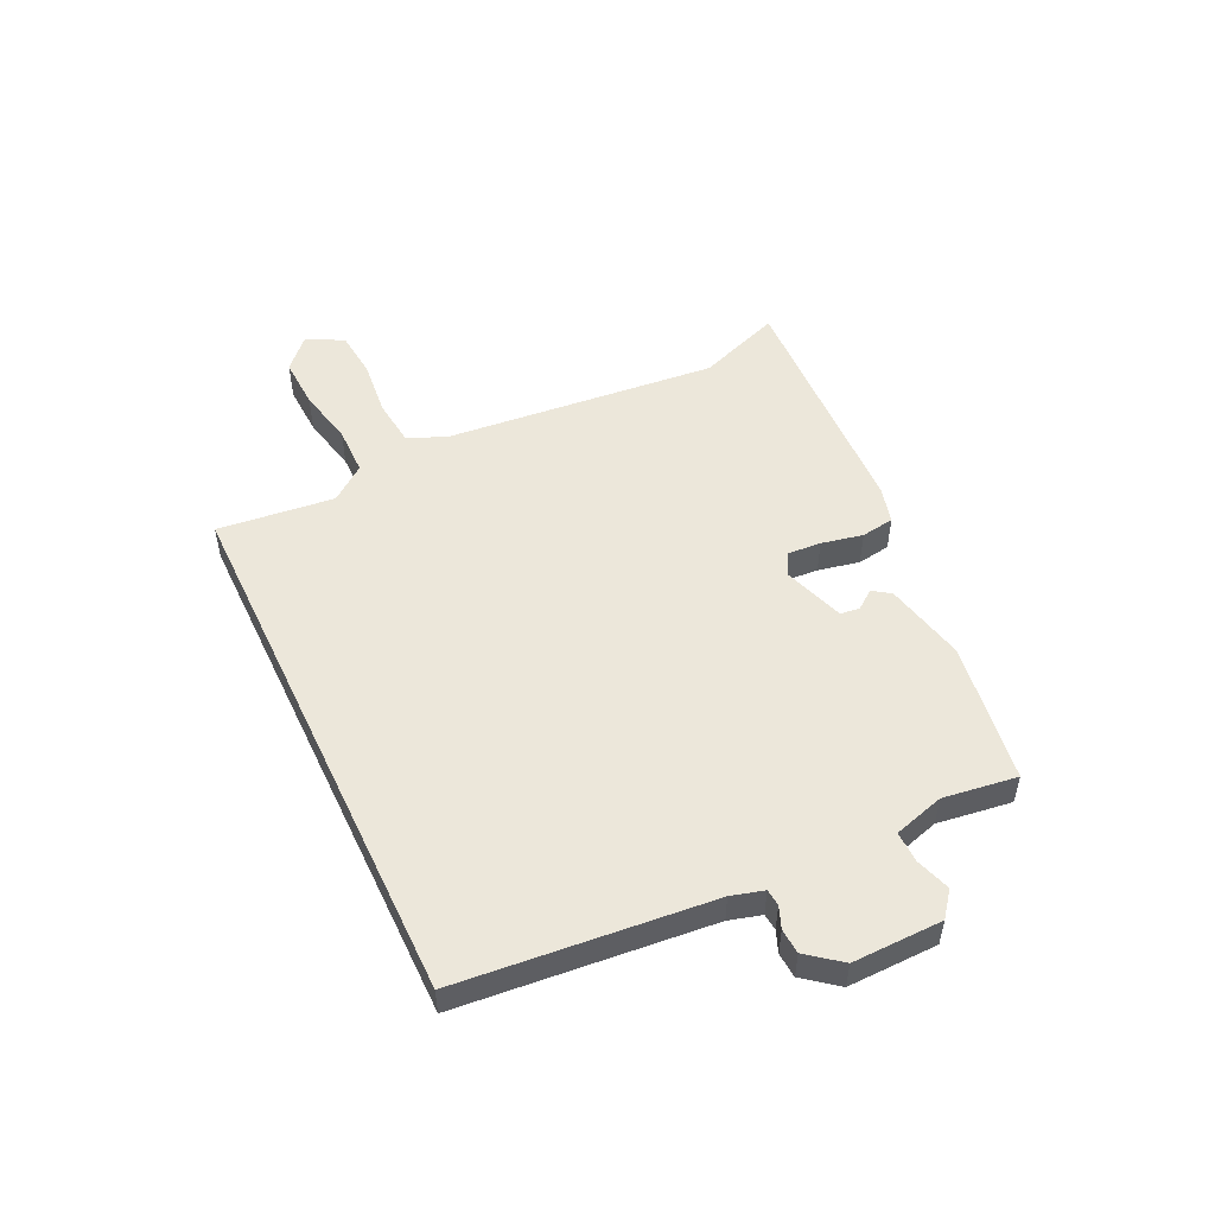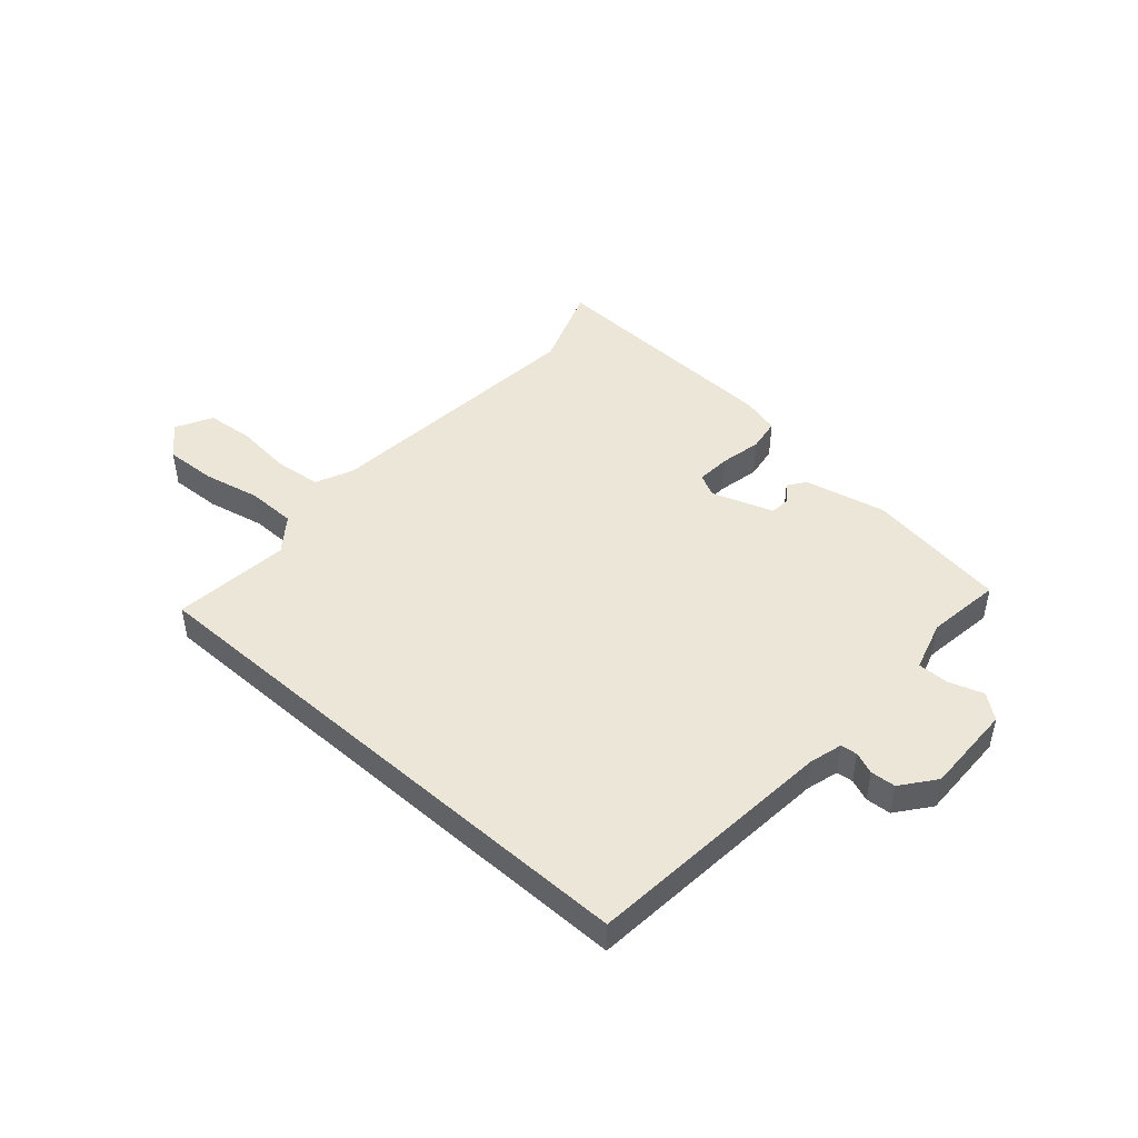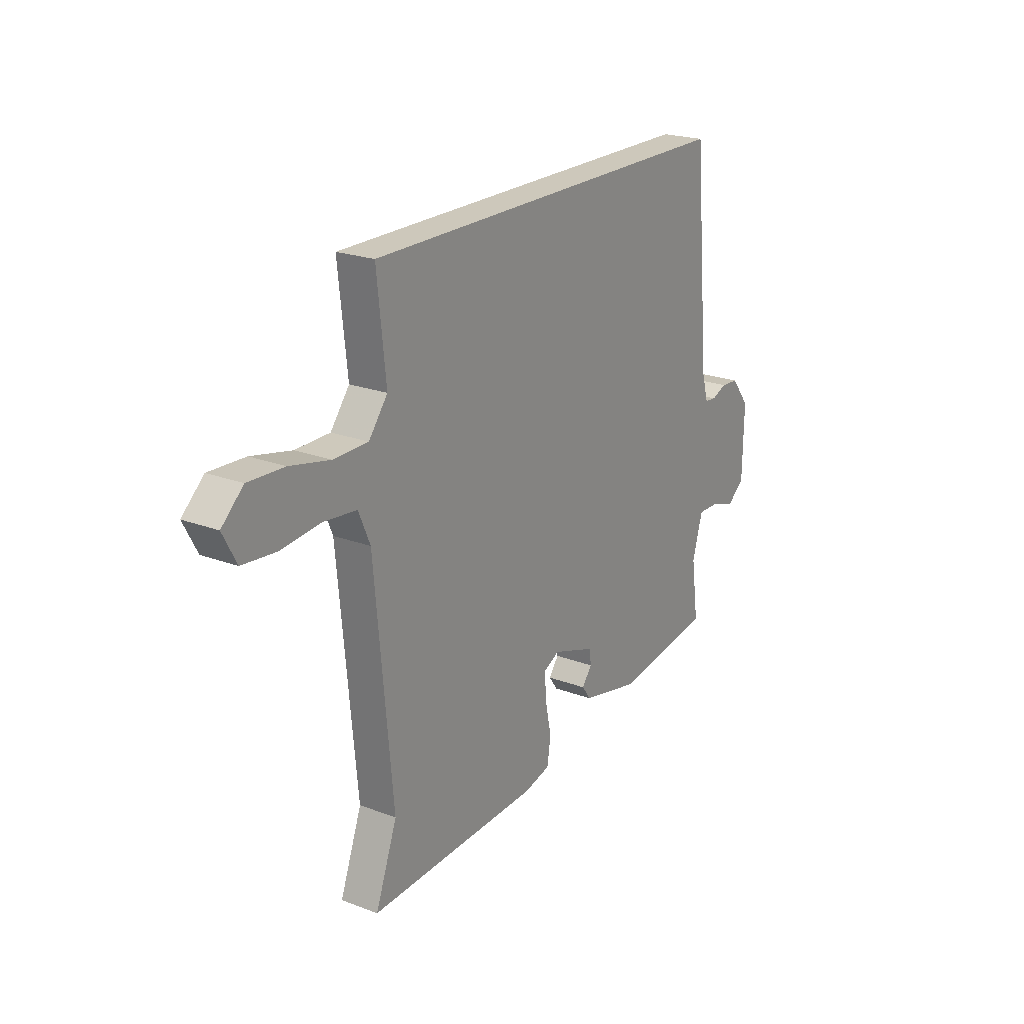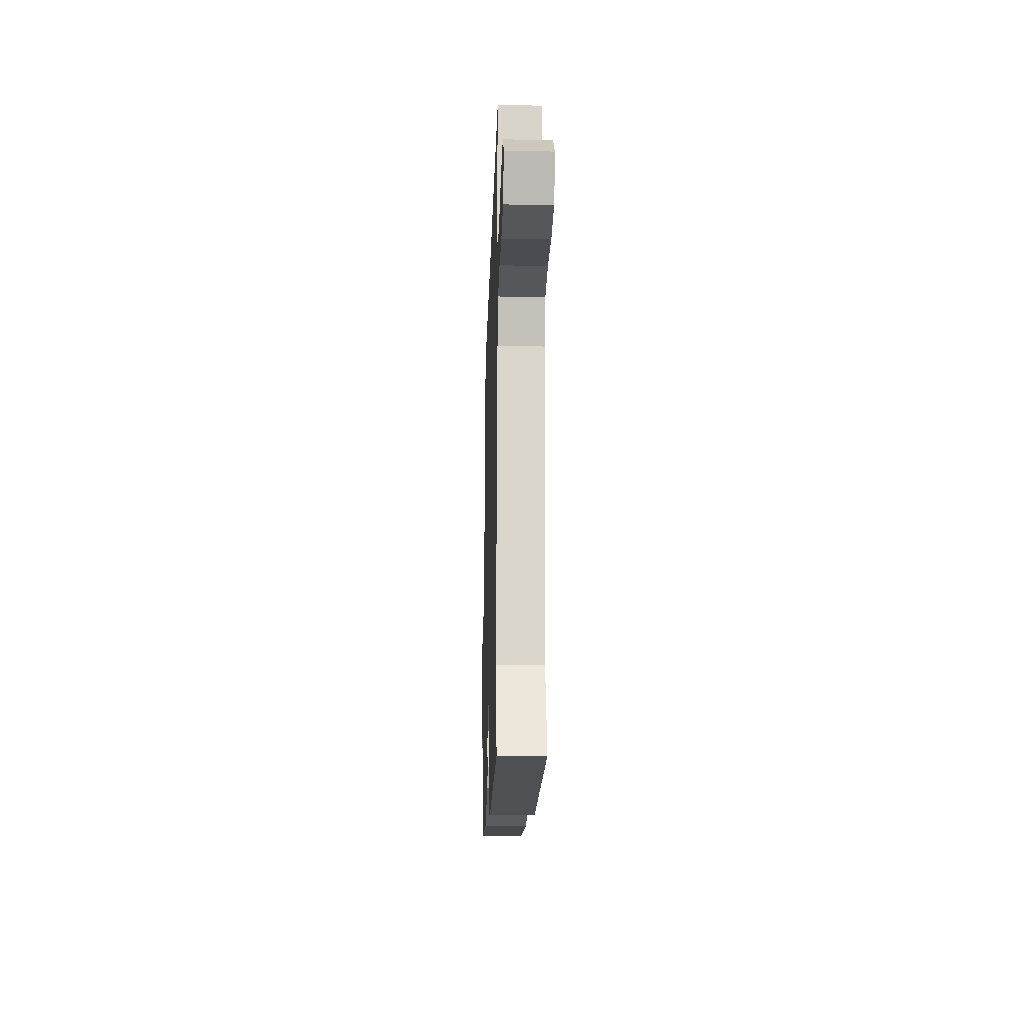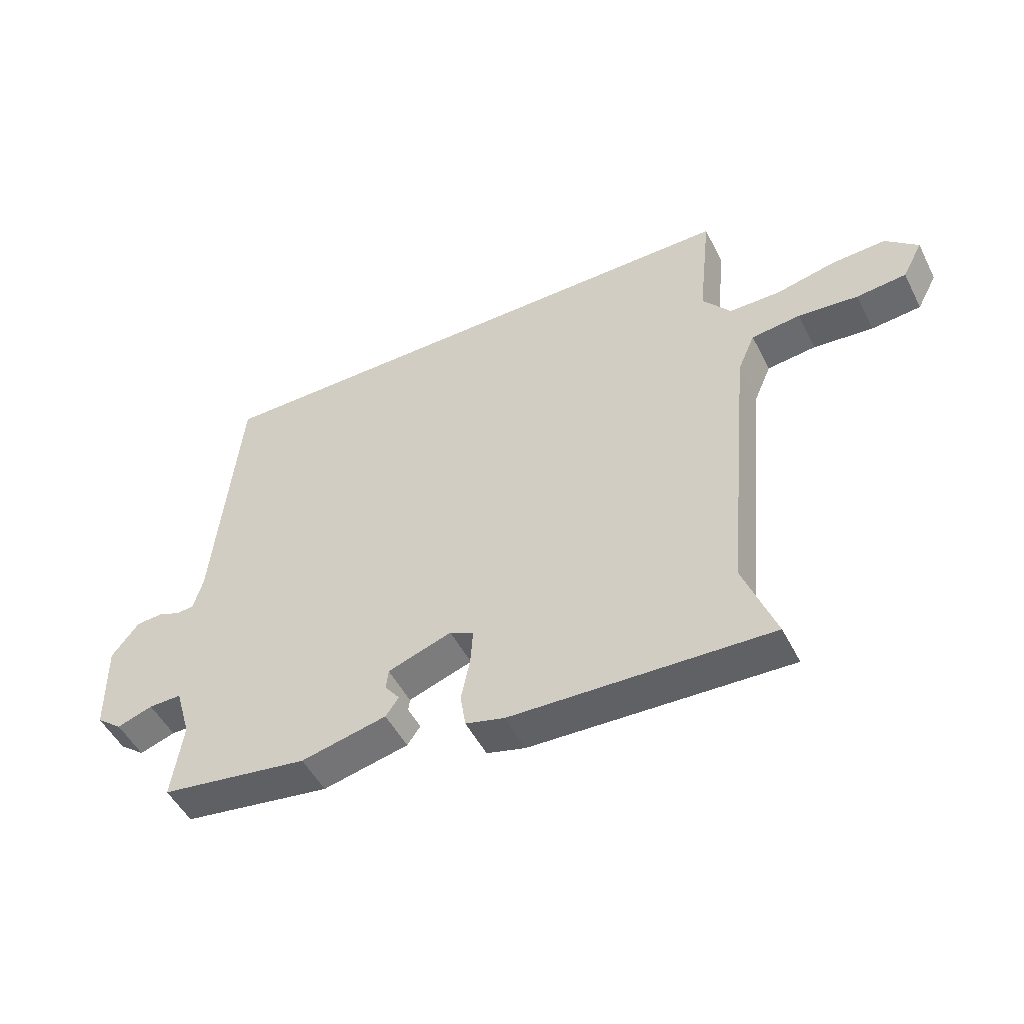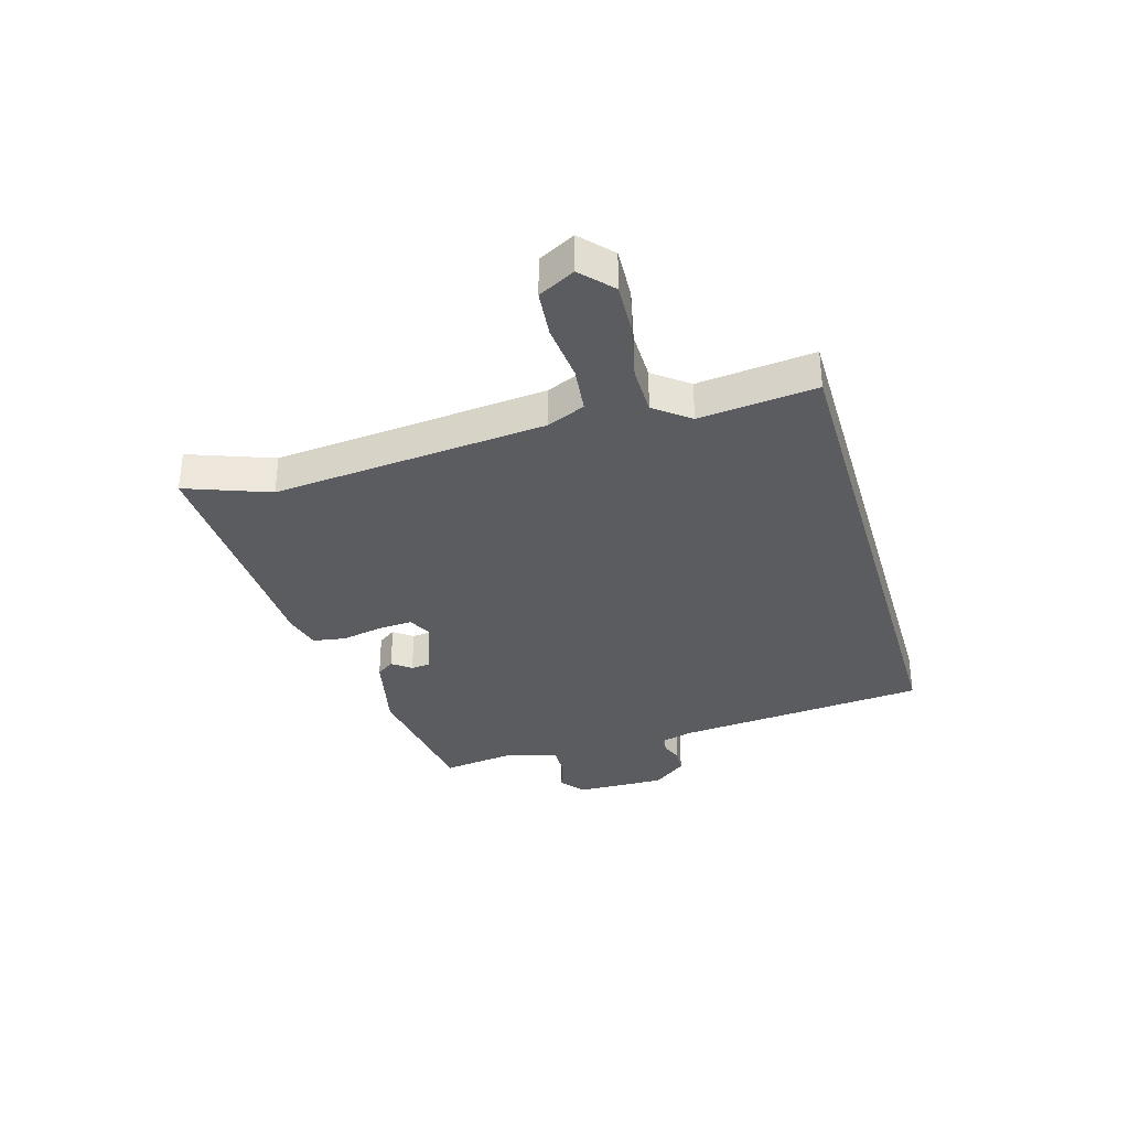
<metadata>
{"format":"obj","ext":"obj","renderer":"f3d","projection":"perspective","resolution":1024,"background":"white","views":[{"elev":51.5,"azim":64.6,"up":"+Y"},{"elev":46.4,"azim":41.6,"up":"+Y"},{"elev":22.0,"azim":-56.5,"up":"+Z"},{"elev":-21.0,"azim":-91.8,"up":"+Z"},{"elev":-50.2,"azim":-153.6,"up":"+Z"},{"elev":-34.1,"azim":-73.7,"up":"+Y"}]}
</metadata>
<code>
v 0.462 0.07 0.5
v 0.503 0.07 0.057
v 0.519 0.07 0
v 0.548 0.07 -0.003
v 0.586 0.07 0.012
v 0.63 0.07 0.009
v 0.676 0.07 -0.05
v 0.673 0.07 -0.208
v 0.63 0.07 -0.242
v 0.57 0.07 -0.222
v 0.515 0.07 -0.221
v 0.489 0.07 -0.31
v 0.507 0.07 -0.44
v 0.259 0.07 -0.477
v 0.116 0.07 -0.445
v 0.094 0.07 -0.414
v 0.119 0.07 -0.381
v 0.115 0.07 -0.347
v 0.008 0.07 -0.31
v -0.032 0.07 -0.33
v -0.028 0.07 -0.39
v -0.013 0.07 -0.463
v -0.022 0.07 -0.521
v -0.087 0.07 -0.538
v -0.52 0.07 -0.555
v -0.466 0.07 -0.408
v -0.511 0.07 0.071
v -0.54 0.07 0.138
v -0.622 0.07 0.147
v -0.722 0.07 0.137
v -0.805 0.07 0.145
v -0.839 0.07 0.209
v -0.785 0.07 0.259
v -0.695 0.07 0.255
v -0.595 0.07 0.233
v -0.509 0.07 0.234
v -0.462 0.07 0.295
v -0.484 0.07 0.5
v 0.462 0 0.5
v 0.503 0 0.057
v 0.519 0 0
v 0.548 0 -0.003
v 0.586 0 0.012
v 0.63 0 0.009
v 0.676 0 -0.05
v 0.673 0 -0.208
v 0.63 0 -0.242
v 0.57 0 -0.222
v 0.515 0 -0.221
v 0.489 0 -0.31
v 0.507 0 -0.44
v 0.259 0 -0.477
v 0.116 0 -0.445
v 0.094 0 -0.414
v 0.119 0 -0.381
v 0.115 0 -0.347
v 0.008 0 -0.31
v -0.032 0 -0.33
v -0.028 0 -0.39
v -0.013 0 -0.463
v -0.022 0 -0.521
v -0.087 0 -0.538
v -0.52 0 -0.555
v -0.466 0 -0.408
v -0.511 0 0.071
v -0.54 0 0.138
v -0.622 0 0.147
v -0.722 0 0.137
v -0.805 0 0.145
v -0.839 0 0.209
v -0.785 0 0.259
v -0.695 0 0.255
v -0.595 0 0.233
v -0.509 0 0.234
v -0.462 0 0.295
v -0.484 0 0.5
f 37 38 1 2
f 36 37 2 3
f 35 36 3
f 33 34 35
f 32 33 35
f 31 32 35
f 30 31 35
f 29 30 35
f 28 29 35
f 28 35 3
f 27 28 3
f 26 27 3 4
f 24 25 26
f 23 24 26
f 22 23 26
f 21 22 26
f 20 21 26
f 4 5 6
f 26 4 6
f 20 26 6
f 19 20 6
f 18 19 6 7
f 17 18 7
f 15 16 17
f 14 15 17
f 13 14 17
f 12 13 17
f 11 12 17
f 11 17 7
f 10 11 7 8
f 8 9 10
f 40 39 76 75
f 41 40 75 74
f 41 74 73
f 73 72 71
f 73 71 70
f 73 70 69
f 73 69 68
f 73 68 67
f 73 67 66
f 41 73 66
f 41 66 65
f 42 41 65 64
f 64 63 62
f 64 62 61
f 64 61 60
f 64 60 59
f 64 59 58
f 44 43 42
f 44 42 64
f 44 64 58
f 44 58 57
f 45 44 57 56
f 45 56 55
f 55 54 53
f 55 53 52
f 55 52 51
f 55 51 50
f 55 50 49
f 45 55 49
f 46 45 49 48
f 48 47 46
f 1 39 40 2
f 2 40 41 3
f 3 41 42 4
f 4 42 43 5
f 5 43 44 6
f 6 44 45 7
f 7 45 46 8
f 8 46 47 9
f 9 47 48 10
f 10 48 49 11
f 11 49 50 12
f 12 50 51 13
f 13 51 52 14
f 14 52 53 15
f 15 53 54 16
f 16 54 55 17
f 17 55 56 18
f 18 56 57 19
f 19 57 58 20
f 20 58 59 21
f 21 59 60 22
f 22 60 61 23
f 23 61 62 24
f 24 62 63 25
f 25 63 64 26
f 26 64 65 27
f 27 65 66 28
f 28 66 67 29
f 29 67 68 30
f 30 68 69 31
f 31 69 70 32
f 32 70 71 33
f 33 71 72 34
f 34 72 73 35
f 35 73 74 36
f 36 74 75 37
f 37 75 76 38
f 38 76 39 1

</code>
